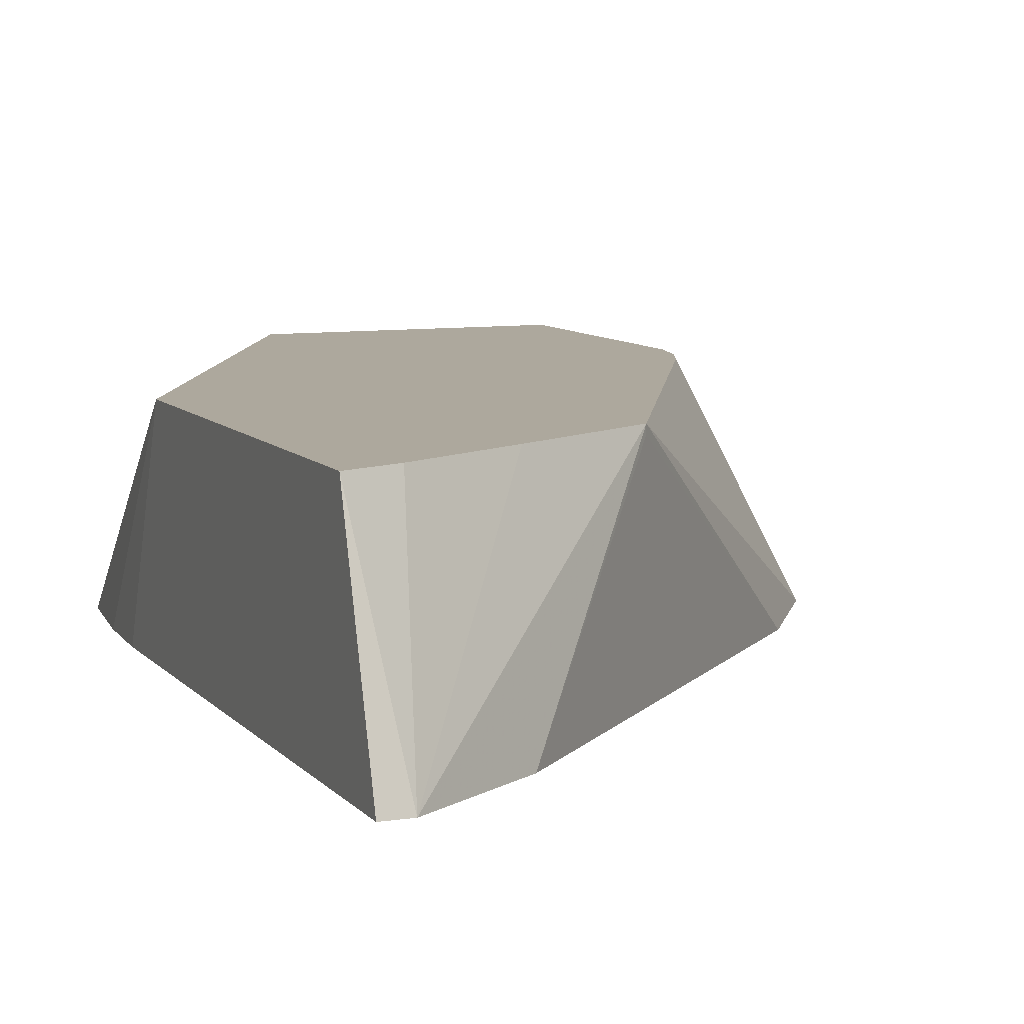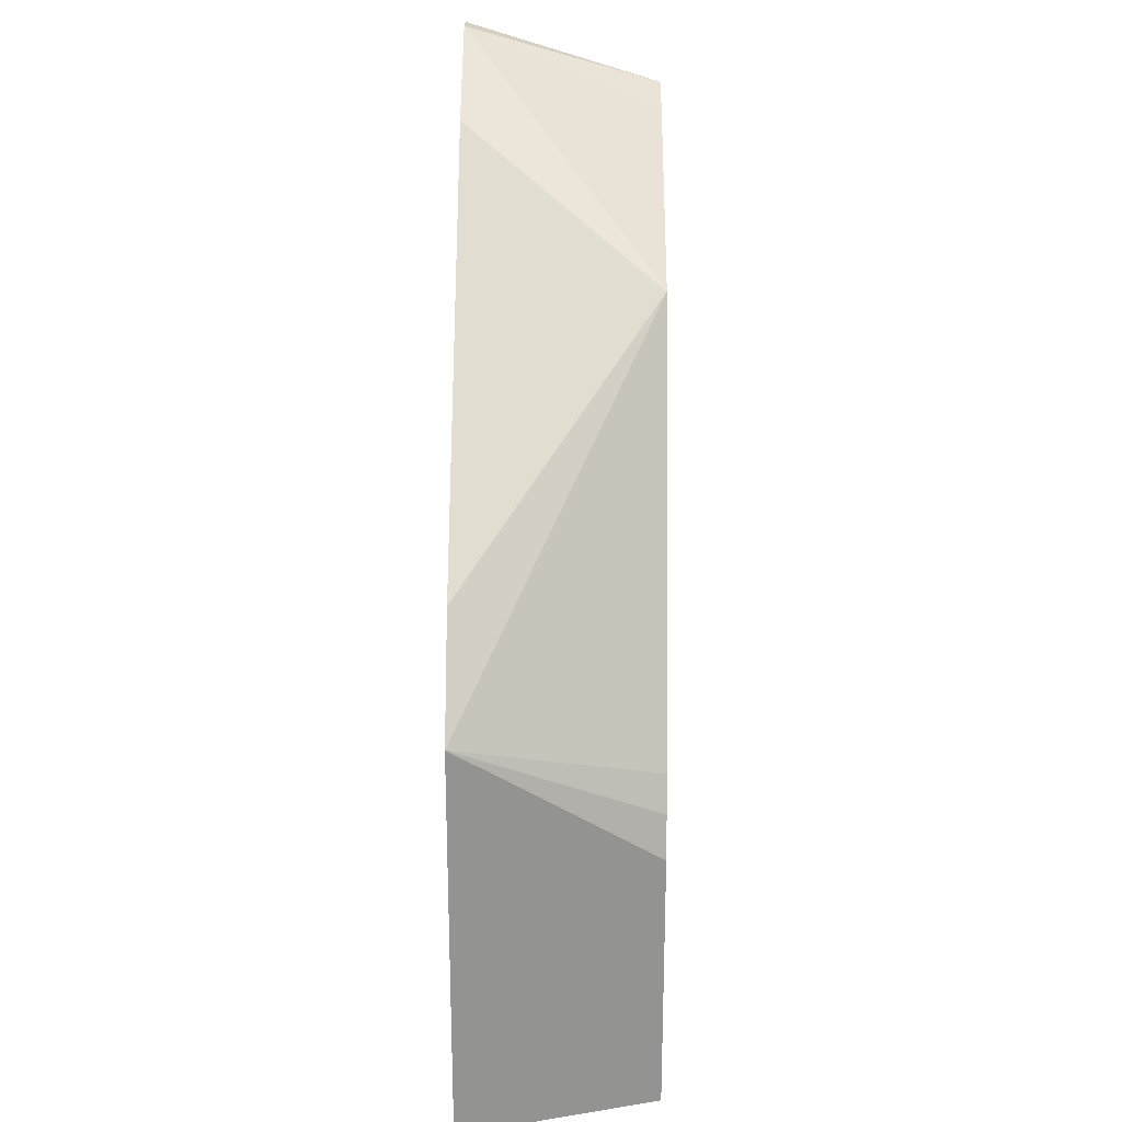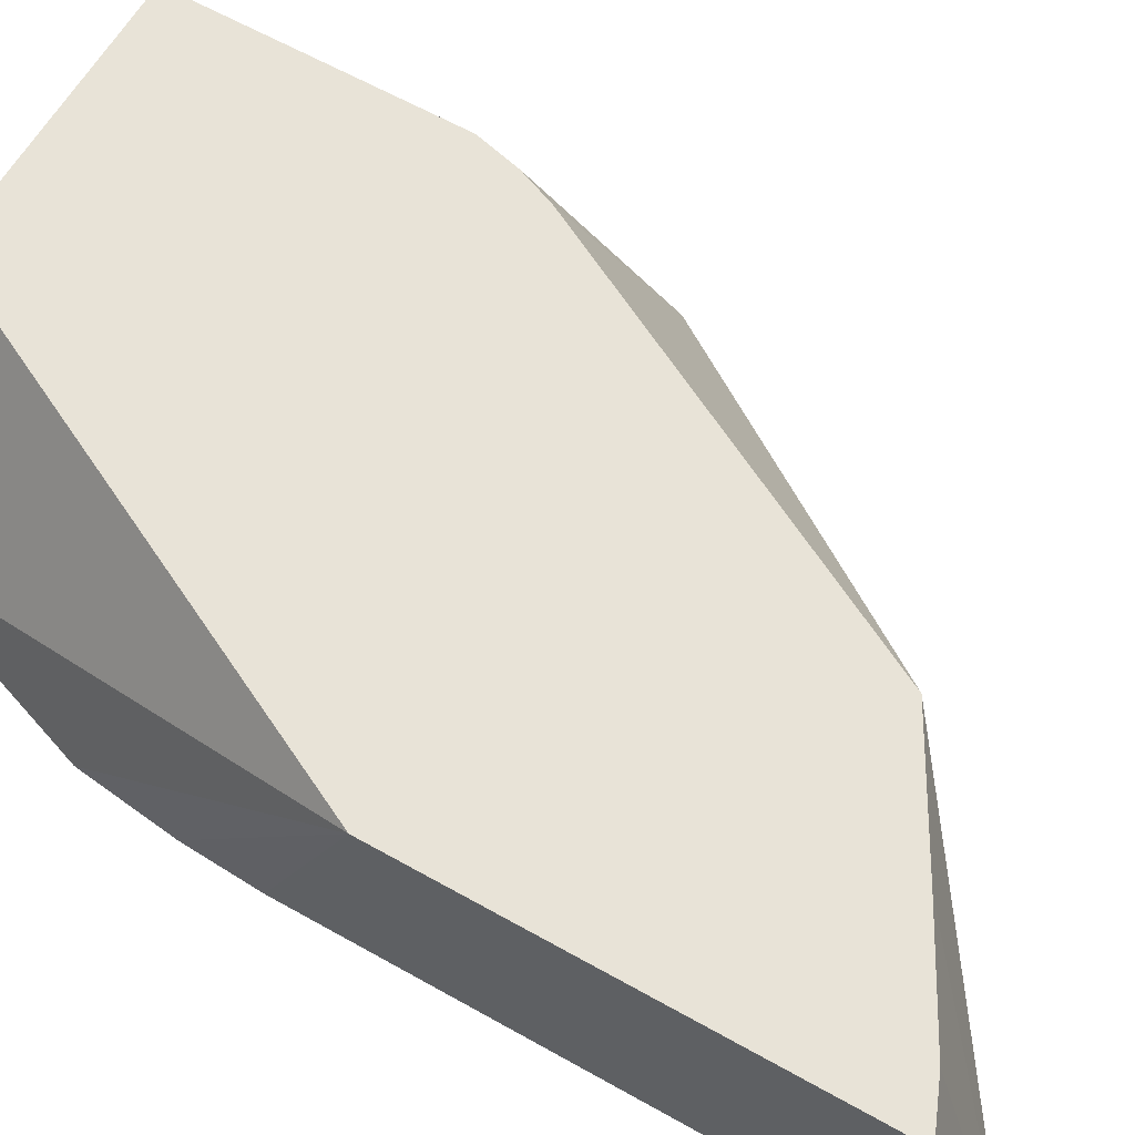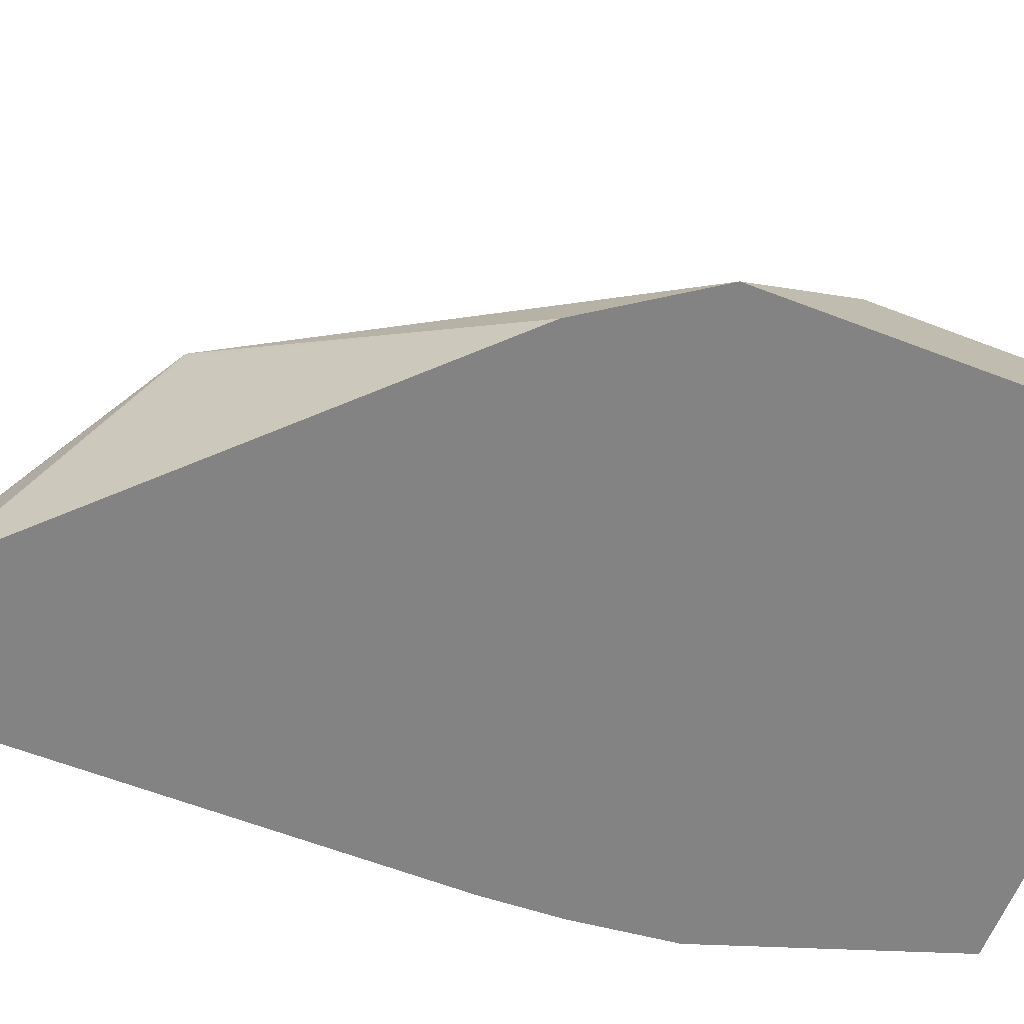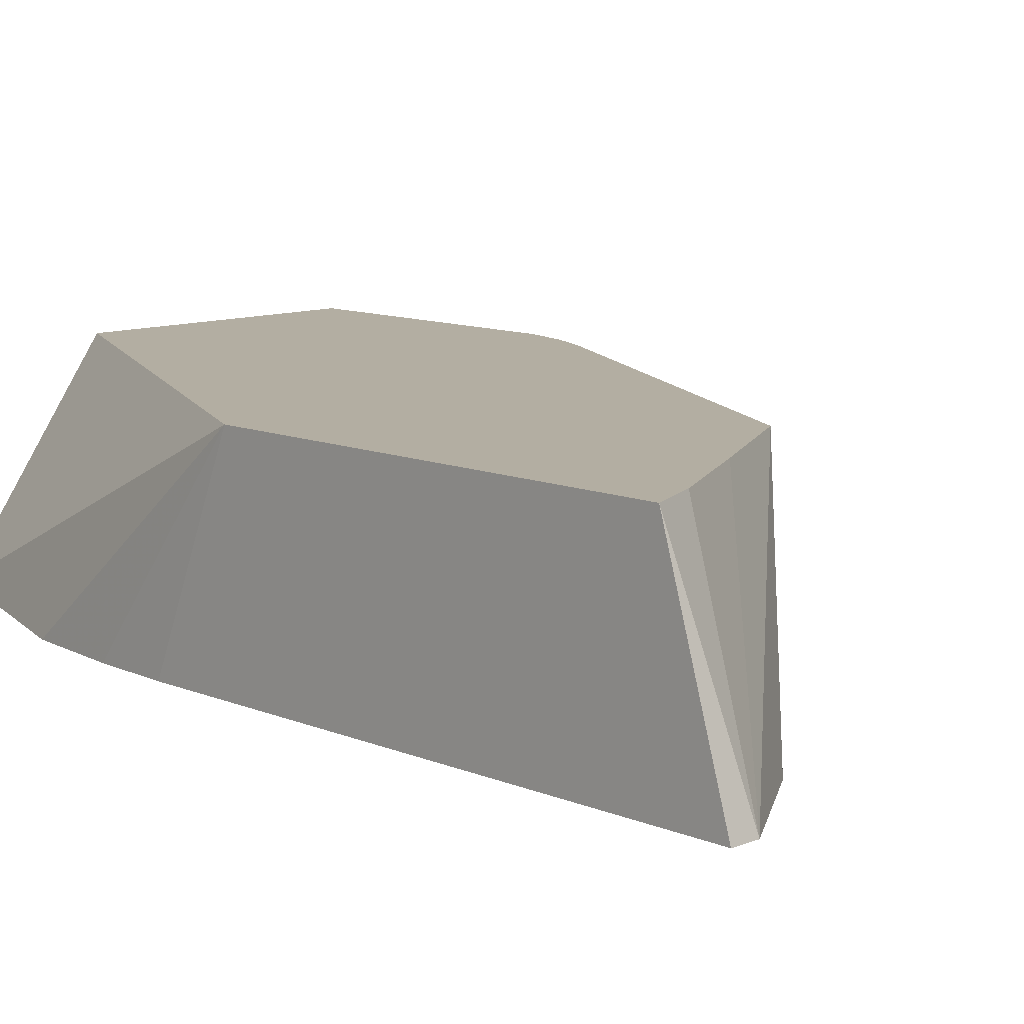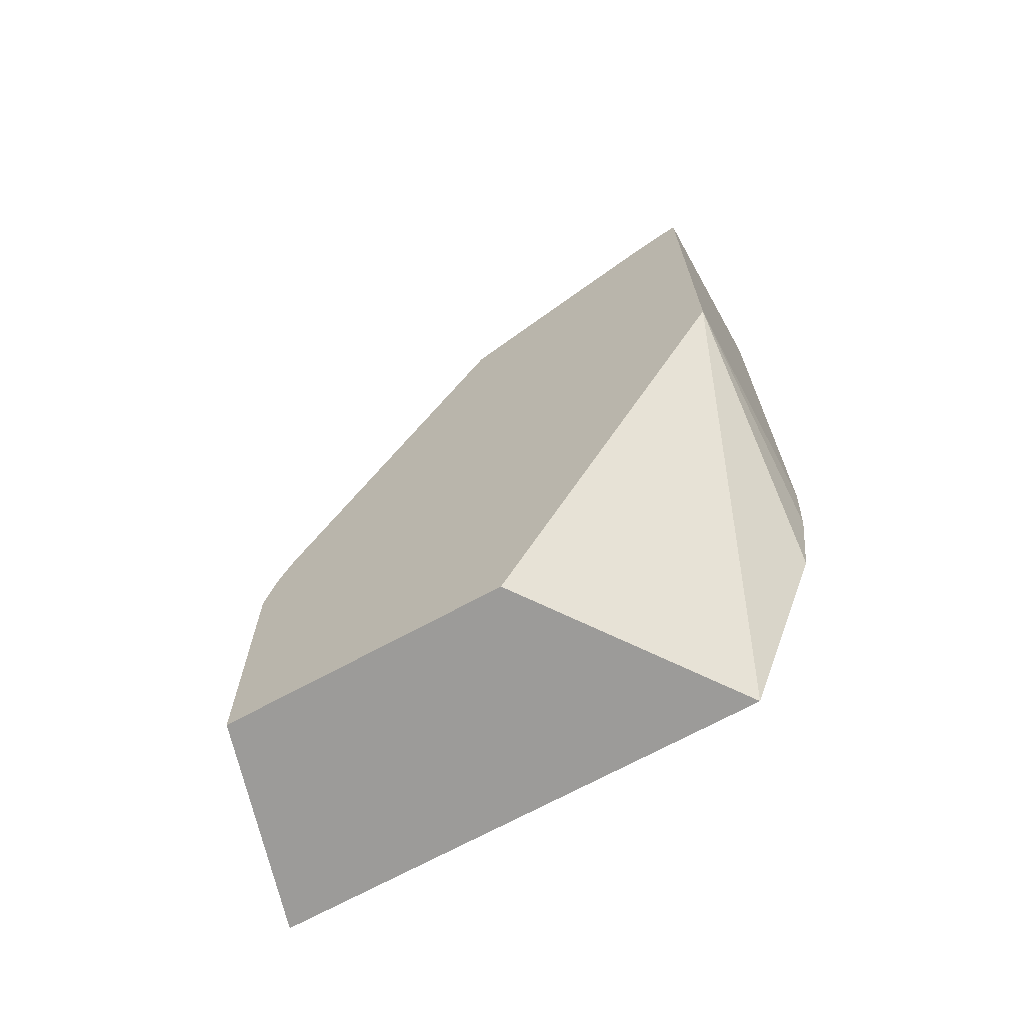
<metadata>
{"format":"obj","ext":"obj","renderer":"f3d","projection":"perspective","resolution":1024,"background":"white","views":[{"elev":8.7,"azim":-22.3,"up":"+Y"},{"elev":23.3,"azim":90.5,"up":"+Z"},{"elev":61.6,"azim":-60.1,"up":"+Y"},{"elev":-61.1,"azim":68.5,"up":"+Y"},{"elev":10.8,"azim":-44.1,"up":"+Y"},{"elev":-69.8,"azim":-151.4,"up":"+Z"}]}
</metadata>
<code>
v 0.478 -0.6803 0.1838
v 0.3705 -0.6074 0.3051
v 0.4515 -0.6803 0.2226
v 0.478 -0.6803 0.03193
v 0.4577 -0.6074 0.1308
v 0.4537 -0.6074 0.1464
v 0.4484 -0.6074 0.1594
v 0.3269 -0.6074 0.3299
v 0.2819 -0.6803 0.3799
v 0.3207 -0.6803 0.3534
v 0.3705 -0.6102 0.3051
v 0.3066 -0.6803 0.03193
v 0.4577 -0.6074 0.03193
v 0.2901 -0.6074 0.3504
v 0.2725 -0.6074 0.3577
v 0.2725 -0.6803 0.3799
v 0.3592 -0.6074 0.03193
v 0.278 -0.6803 0.1146
v 0.2725 -0.6074 0.2068
v 0.2725 -0.6803 0.1763
v 0.2739 -0.6803 0.1493
f 4 12 17
f 2 17 19
f 2 19 15
f 2 15 14
f 2 14 8
f 2 13 17
f 3 11 10
f 4 17 13
f 12 19 17
f 9 15 16
f 9 14 15
f 12 18 19
f 15 19 20
f 15 20 16
f 18 21 19
f 19 21 20
f 2 5 13
f 8 14 9
f 2 6 5
f 1 7 2
f 2 11 3
f 2 7 6
f 1 2 3
f 1 3 10
f 1 10 9
f 1 16 20
f 1 20 21
f 1 21 18
f 1 18 12
f 1 9 16
f 1 4 13
f 1 13 5
f 1 5 6
f 1 6 7
f 2 8 9
f 2 9 10
f 2 10 11
f 1 12 4

</code>
